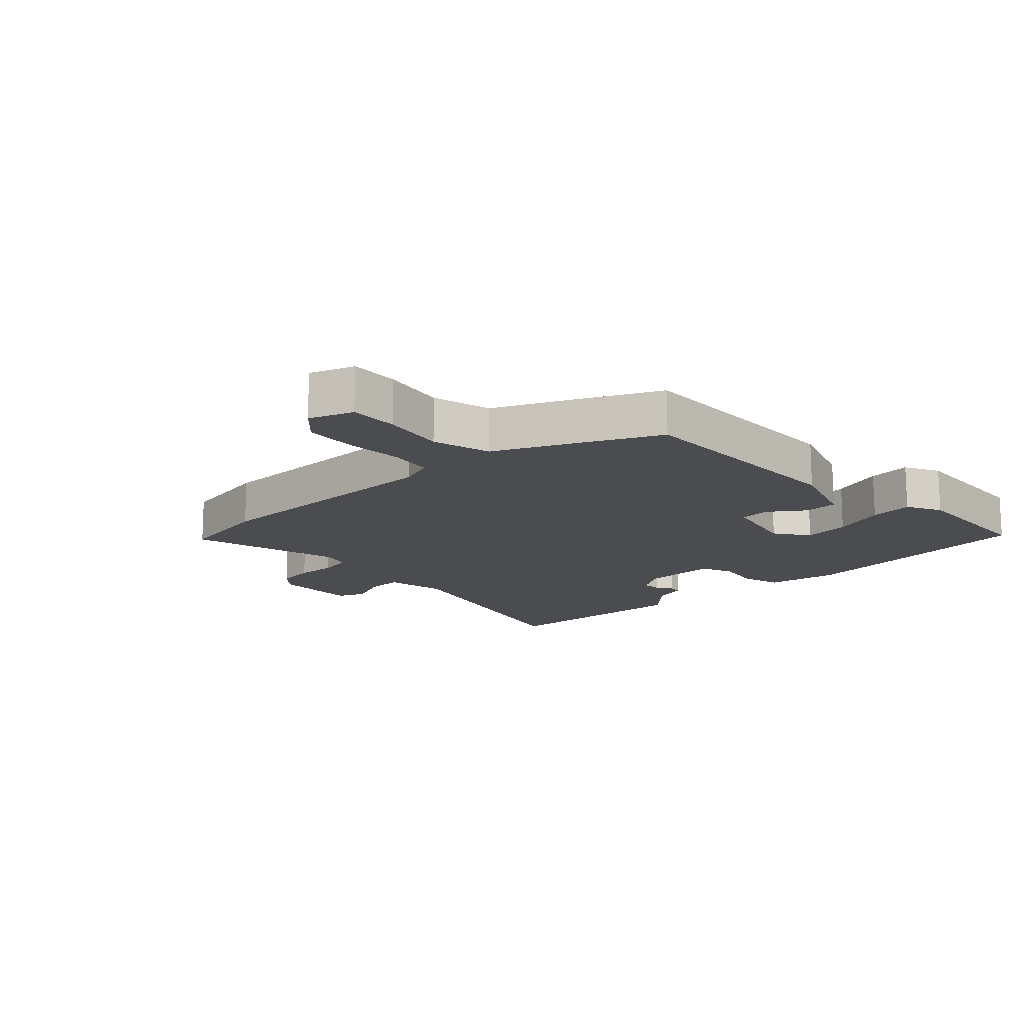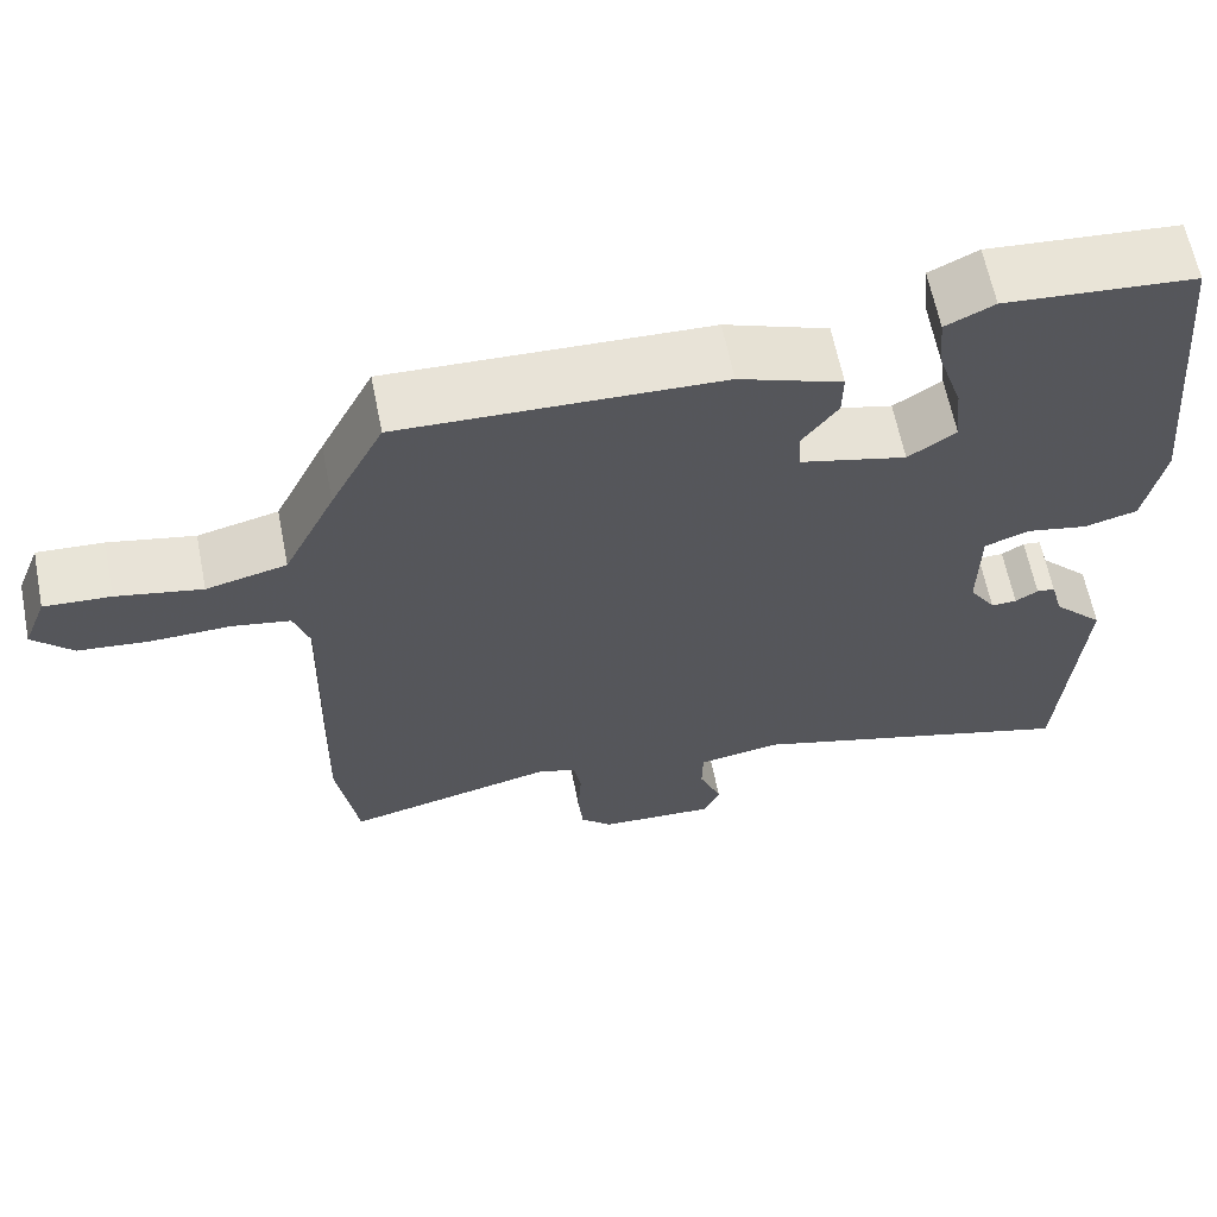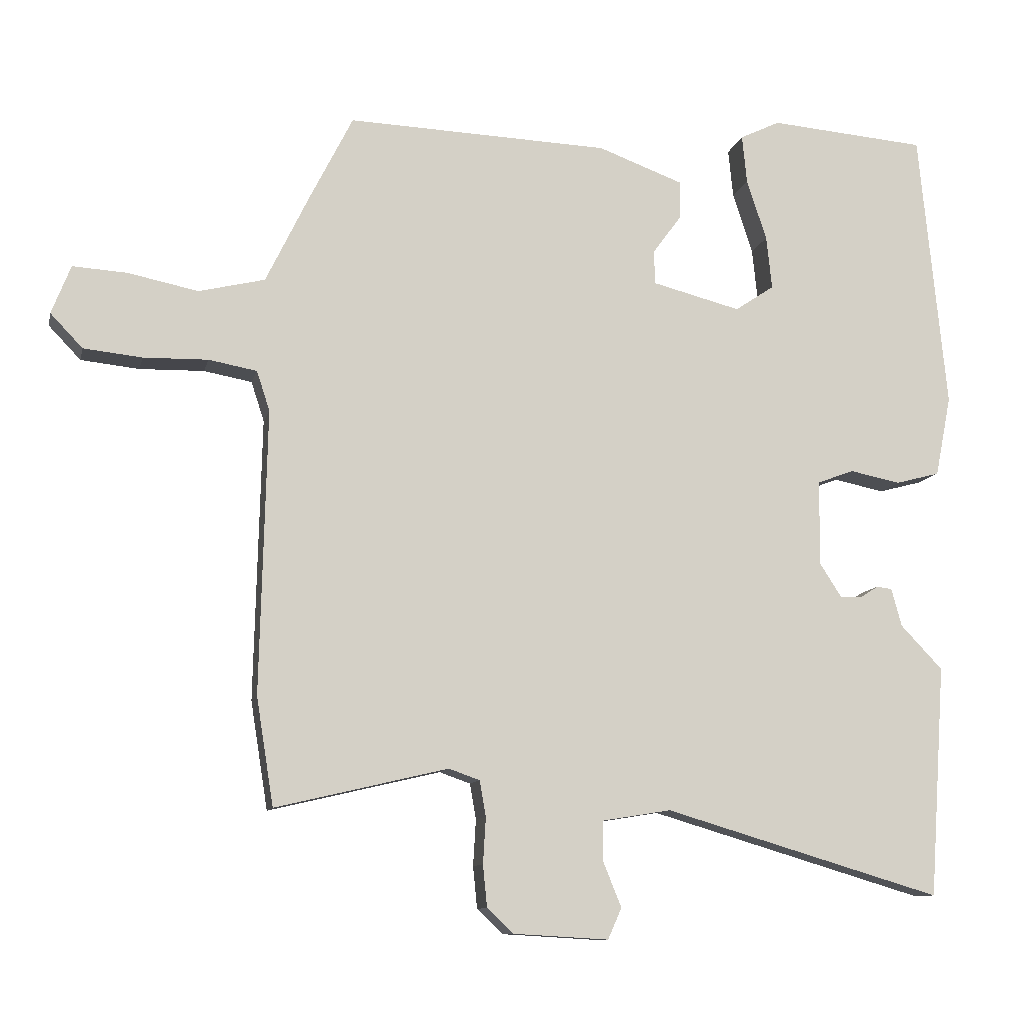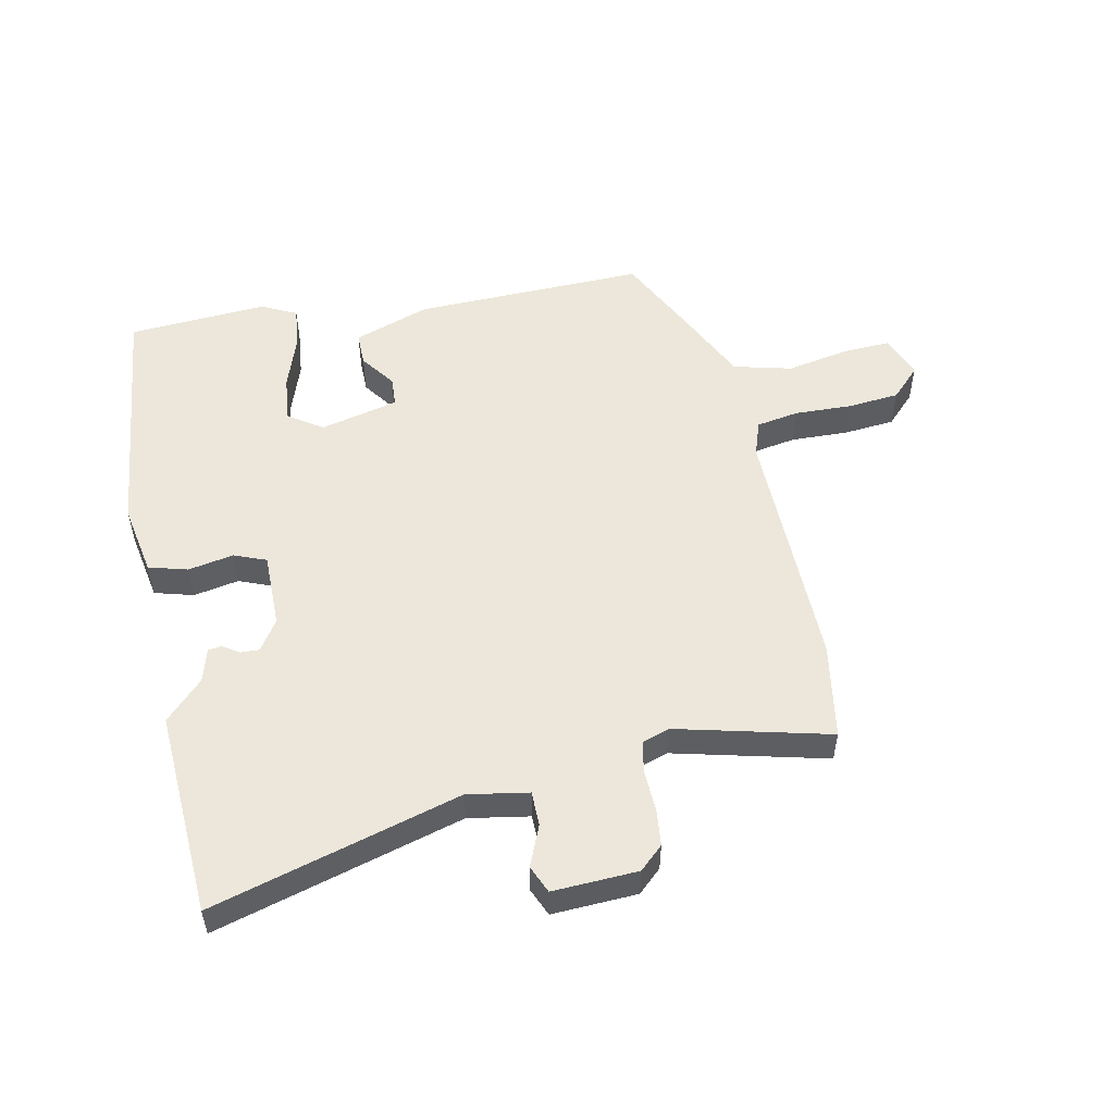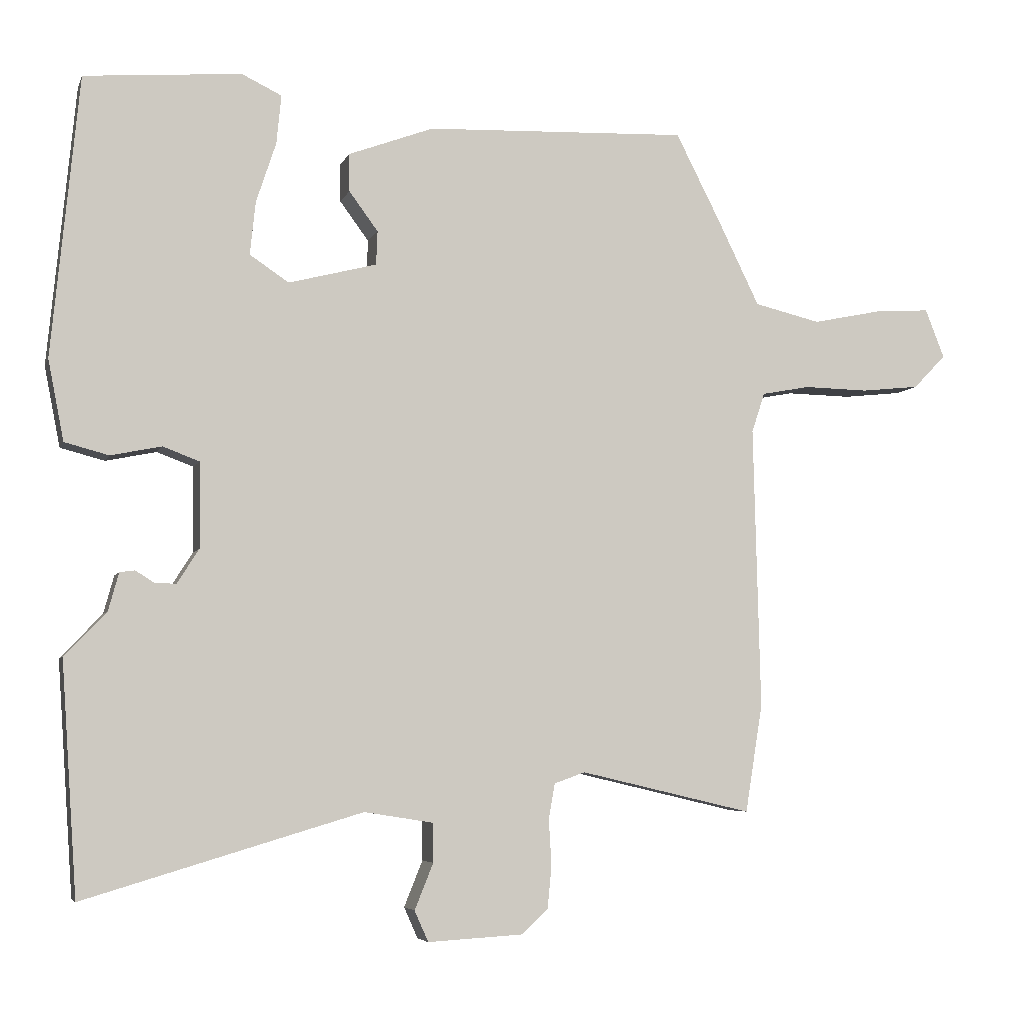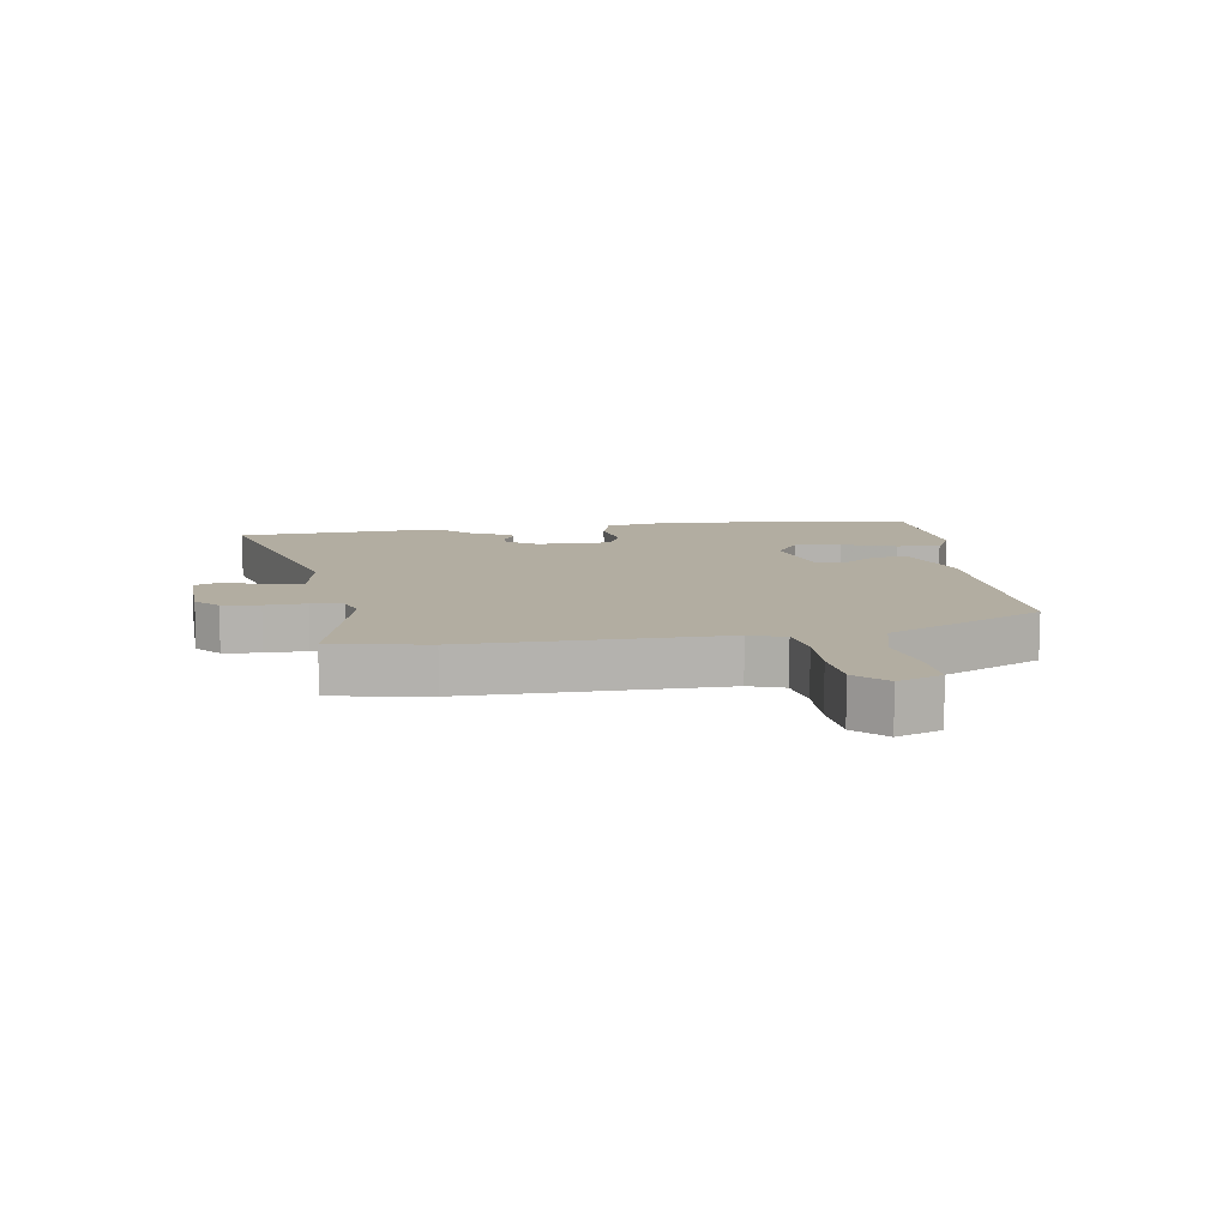
<metadata>
{"format":"obj","ext":"obj","renderer":"f3d","projection":"perspective","resolution":1024,"background":"white","views":[{"elev":-14.9,"azim":-45.3,"up":"+Y"},{"elev":63.2,"azim":-11.3,"up":"+Z"},{"elev":-10.4,"azim":-12.5,"up":"+Z"},{"elev":52.8,"azim":169.0,"up":"+Y"},{"elev":-5.3,"azim":165.1,"up":"+Z"},{"elev":10.5,"azim":-97.7,"up":"+Y"}]}
</metadata>
<code>
v 0.499 0.07 0.5
v 0.539 0.07 0.093
v 0.516 0.07 -0.024
v 0.452 0.07 -0.041
v 0.378 0.07 -0.026
v 0.325 0.07 -0.046
v 0.324 0.07 -0.17
v 0.356 0.07 -0.22
v 0.387 0.07 -0.219
v 0.414 0.07 -0.202
v 0.436 0.07 -0.205
v 0.451 0.07 -0.26
v 0.512 0.07 -0.324
v 0.489 0.07 -0.661
v 0.085 0.07 -0.541
v -0.015 0.07 -0.557
v -0.016 0.07 -0.614
v 0.011 0.07 -0.681
v -0.009 0.07 -0.726
v -0.148 0.07 -0.718
v -0.186 0.07 -0.682
v -0.192 0.07 -0.621
v -0.188 0.07 -0.554
v -0.197 0.07 -0.502
v -0.242 0.07 -0.486
v -0.493 0.07 -0.545
v -0.518 0.07 -0.388
v -0.508 0.07 0.024
v -0.527 0.07 0.082
v -0.597 0.07 0.095
v -0.691 0.07 0.093
v -0.776 0.07 0.102
v -0.823 0.07 0.151
v -0.795 0.07 0.222
v -0.716 0.07 0.217
v -0.614 0.07 0.196
v -0.518 0.07 0.219
v -0.456 0.07 0.346
v -0.392 0.07 0.472
v -0.011 0.07 0.457
v 0.113 0.07 0.411
v 0.112 0.07 0.356
v 0.07 0.07 0.299
v 0.072 0.07 0.25
v 0.2 0.07 0.217
v 0.257 0.07 0.255
v 0.249 0.07 0.332
v 0.22 0.07 0.42
v 0.213 0.07 0.491
v 0.271 0.07 0.519
v 0.499 0 0.5
v 0.539 0 0.093
v 0.516 0 -0.024
v 0.452 0 -0.041
v 0.378 0 -0.026
v 0.325 0 -0.046
v 0.324 0 -0.17
v 0.356 0 -0.22
v 0.387 0 -0.219
v 0.414 0 -0.202
v 0.436 0 -0.205
v 0.451 0 -0.26
v 0.512 0 -0.324
v 0.489 0 -0.661
v 0.085 0 -0.541
v -0.015 0 -0.557
v -0.016 0 -0.614
v 0.011 0 -0.681
v -0.009 0 -0.726
v -0.148 0 -0.718
v -0.186 0 -0.682
v -0.192 0 -0.621
v -0.188 0 -0.554
v -0.197 0 -0.502
v -0.242 0 -0.486
v -0.493 0 -0.545
v -0.518 0 -0.388
v -0.508 0 0.024
v -0.527 0 0.082
v -0.597 0 0.095
v -0.691 0 0.093
v -0.776 0 0.102
v -0.823 0 0.151
v -0.795 0 0.222
v -0.716 0 0.217
v -0.614 0 0.196
v -0.518 0 0.219
v -0.456 0 0.346
v -0.392 0 0.472
v -0.011 0 0.457
v 0.113 0 0.411
v 0.112 0 0.356
v 0.07 0 0.299
v 0.072 0 0.25
v 0.2 0 0.217
v 0.257 0 0.255
v 0.249 0 0.332
v 0.22 0 0.42
v 0.213 0 0.491
v 0.271 0 0.519
f 3 4 5
f 2 3 5
f 1 2 5
f 50 1 5
f 49 50 5
f 48 49 5
f 47 48 5
f 46 47 5 6
f 45 46 6 7
f 44 45 7
f 41 42 43
f 40 41 43
f 39 40 43
f 38 39 43
f 37 38 43
f 36 37 43 44
f 34 35 36
f 33 34 36
f 32 33 36
f 31 32 36
f 30 31 36
f 29 30 36 44
f 28 29 44 7
f 28 7 8
f 27 28 8
f 26 27 8
f 25 26 8
f 21 22 23
f 20 21 23
f 19 20 23
f 18 19 23
f 17 18 23
f 16 17 23 24
f 25 8 9
f 24 25 9
f 16 24 9
f 15 16 9
f 14 15 9
f 13 14 9
f 12 13 9
f 9 10 11 12
f 55 54 53
f 55 53 52
f 55 52 51
f 55 51 100
f 55 100 99
f 55 99 98
f 55 98 97
f 56 55 97 96
f 57 56 96 95
f 57 95 94
f 93 92 91
f 93 91 90
f 93 90 89
f 93 89 88
f 93 88 87
f 94 93 87 86
f 86 85 84
f 86 84 83
f 86 83 82
f 86 82 81
f 86 81 80
f 94 86 80 79
f 57 94 79 78
f 58 57 78
f 58 78 77
f 58 77 76
f 58 76 75
f 73 72 71
f 73 71 70
f 73 70 69
f 73 69 68
f 73 68 67
f 74 73 67 66
f 59 58 75
f 59 75 74
f 59 74 66
f 59 66 65
f 59 65 64
f 59 64 63
f 59 63 62
f 62 61 60 59
f 1 51 52 2
f 2 52 53 3
f 3 53 54 4
f 4 54 55 5
f 5 55 56 6
f 6 56 57 7
f 7 57 58 8
f 8 58 59 9
f 9 59 60 10
f 10 60 61 11
f 11 61 62 12
f 12 62 63 13
f 13 63 64 14
f 14 64 65 15
f 15 65 66 16
f 16 66 67 17
f 17 67 68 18
f 18 68 69 19
f 19 69 70 20
f 20 70 71 21
f 21 71 72 22
f 22 72 73 23
f 23 73 74 24
f 24 74 75 25
f 25 75 76 26
f 26 76 77 27
f 27 77 78 28
f 28 78 79 29
f 29 79 80 30
f 30 80 81 31
f 31 81 82 32
f 32 82 83 33
f 33 83 84 34
f 34 84 85 35
f 35 85 86 36
f 36 86 87 37
f 37 87 88 38
f 38 88 89 39
f 39 89 90 40
f 40 90 91 41
f 41 91 92 42
f 42 92 93 43
f 43 93 94 44
f 44 94 95 45
f 45 95 96 46
f 46 96 97 47
f 47 97 98 48
f 48 98 99 49
f 49 99 100 50
f 50 100 51 1

</code>
